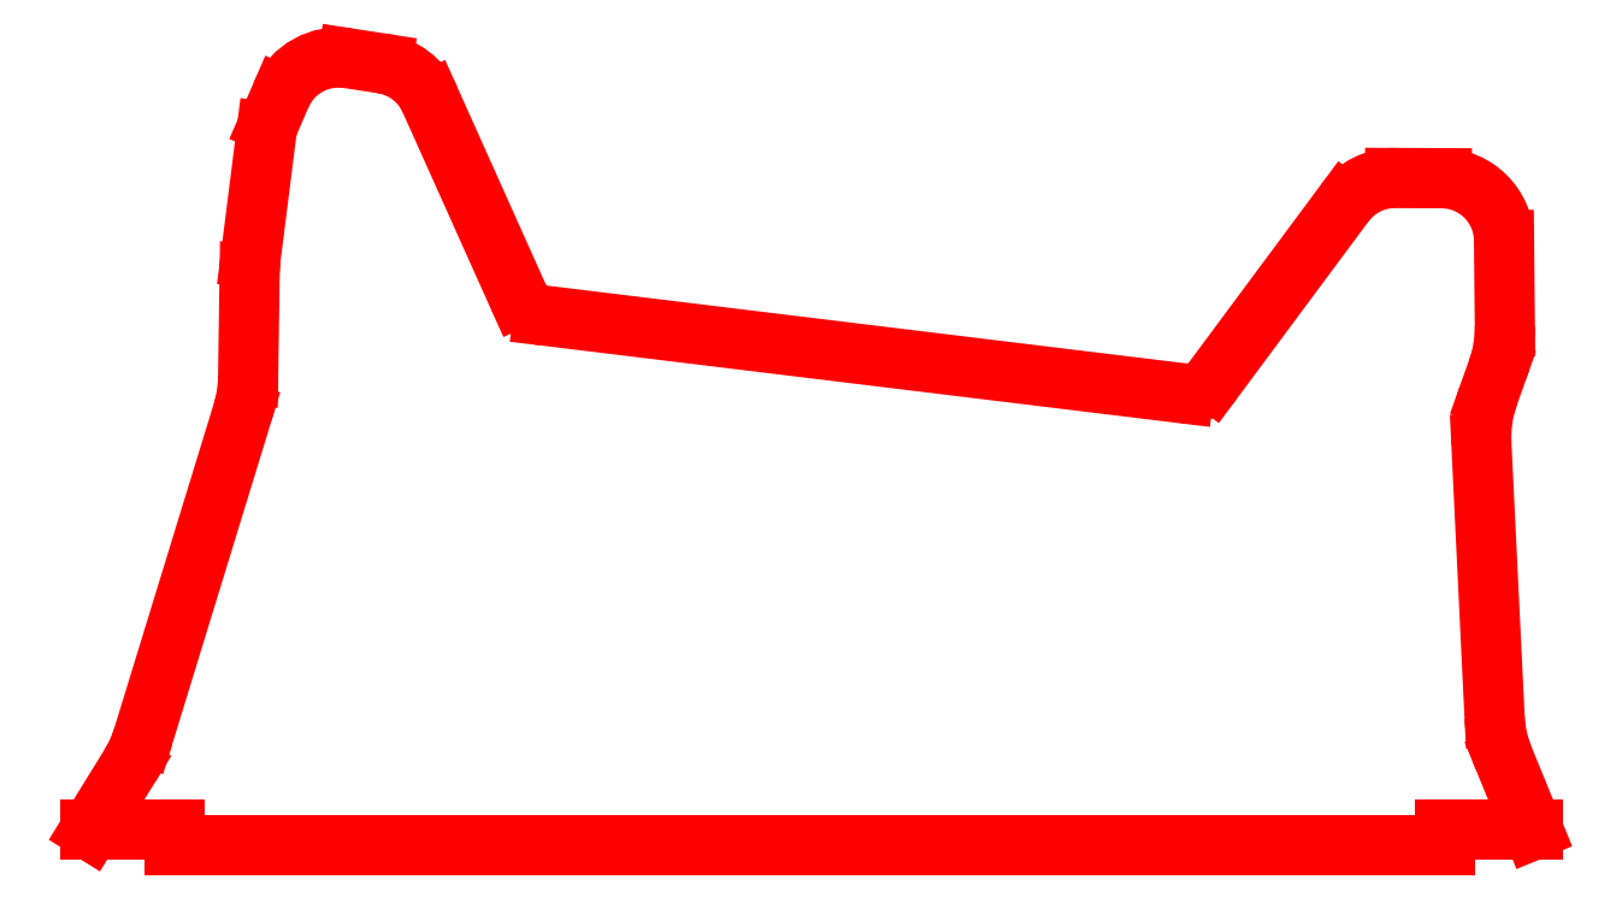
<metadata>
{"format":"dxf","ext":"dxf","renderer":"ezdxf+matplotlib","layout":"modelspace","background":"white","min_lineweight":24,"dpi":150}
</metadata>
<code>
0
SECTION
2
ENTITIES
0
LINE
8
LAYER001
10
3.625
20
1.59
30
0
11
3.731
21
-0.597
31
0
0
LINE
8
LAYER001
10
3.682
20
1.974
30
0
11
3.755
21
2.179
31
0
0
LINE
8
LAYER001
10
3.806
20
3.212
30
0
11
3.813
21
2.524
31
0
0
LINE
8
LAYER001
10
3.804
20
-0.9274
30
0
11
4.037
21
-1.497
31
0
0
LINE
8
LAYER001
10
-7.484
20
-1.498
30
0
11
-7.166
21
-0.9845
31
0
0
LINE
8
LAYER001
10
-6.223
20
2.117
30
0
11
-6.21
21
2.96
31
0
0
LINE
8
LAYER001
10
-6.266
20
1.838
30
0
11
-7.061
21
-0.7518
31
0
0
LINE
8
LAYER001
10
3.338
20
-1.622
30
0
11
-6.81
21
-1.622
31
0
0
LINE
8
LAYER001
10
-6.203
20
3.07
30
0
11
-6.076
21
4.078
31
0
0
LINE
8
LAYER001
10
-6.057
20
4.146
30
0
11
-5.96
21
4.37
31
0
0
LINE
8
LAYER001
10
-5.425
20
4.666
30
0
11
-5.15
21
4.623
31
0
0
LINE
8
LAYER001
10
-4.063
20
2.757
30
0
11
-4.77
21
4.334
31
0
0
LINE
8
LAYER001
10
1.479
20
2.088
30
0
11
2.532
21
3.507
31
0
0
LINE
8
LAYER001
10
2.936
20
3.709
30
0
11
3.308
21
3.707
31
0
0
LINE
8
LAYER001
10
-3.865
20
2.611
30
0
11
1.248
21
1.989
31
0
0
ARC
8
LAYER001
10
-3.835
20
2.859
30
0
40
0.25
50
204.2
51
263.1
0
ARC
8
LAYER001
10
1.278
20
2.237
30
0
40
0.25
50
263.1
51
323.4
0
ARC
8
LAYER001
10
2.934
20
3.209
30
0
40
0.5
50
89.76
51
143.4
0
ARC
8
LAYER001
10
3.306
20
3.207
30
0
40
0.5
50
0.5593
51
89.76
0
ARC
8
LAYER001
10
-5.227
20
4.129
30
0
40
0.5
50
24.16
51
81.24
0
ARC
8
LAYER001
10
-5.501
20
4.172
30
0
40
0.5
50
81.24
51
156.6
0
ARC
8
LAYER001
10
2.813
20
2.514
30
0
40
1
50
340.4
51
360.6
0
ARC
8
LAYER001
10
4.624
20
1.638
30
0
40
1
50
160.4
51
182.8
0
ARC
8
LAYER001
10
4.729
20
-0.5487
30
0
40
1
50
182.8
51
202.3
0
ARC
8
LAYER001
10
-8.017
20
-0.4586
30
0
40
1
50
328.3
51
342.9
0
ARC
8
LAYER001
10
-7.223
20
2.132
30
0
40
1
50
342.9
51
359.2
0
ARC
8
LAYER001
10
-5.211
20
2.945
30
0
40
1
50
172.8
51
179.2
0
ARC
8
LAYER001
10
-5.828
20
4.047
30
0
40
0.25
50
156.6
51
172.8
0
LINE
8
LAYER001
10
4.037
20
-1.497
30
0
11
3.338
21
-1.497
31
0
0
LINE
8
LAYER001
10
3.338
20
-1.622
30
0
11
3.338
21
-1.497
31
0
0
LINE
8
LAYER001
10
-7.484
20
-1.498
30
0
11
-6.81
21
-1.498
31
0
0
LINE
8
LAYER001
10
-6.81
20
-1.622
30
0
11
-6.81
21
-1.498
31
0
0
ENDSEC
0
EOF

</code>
